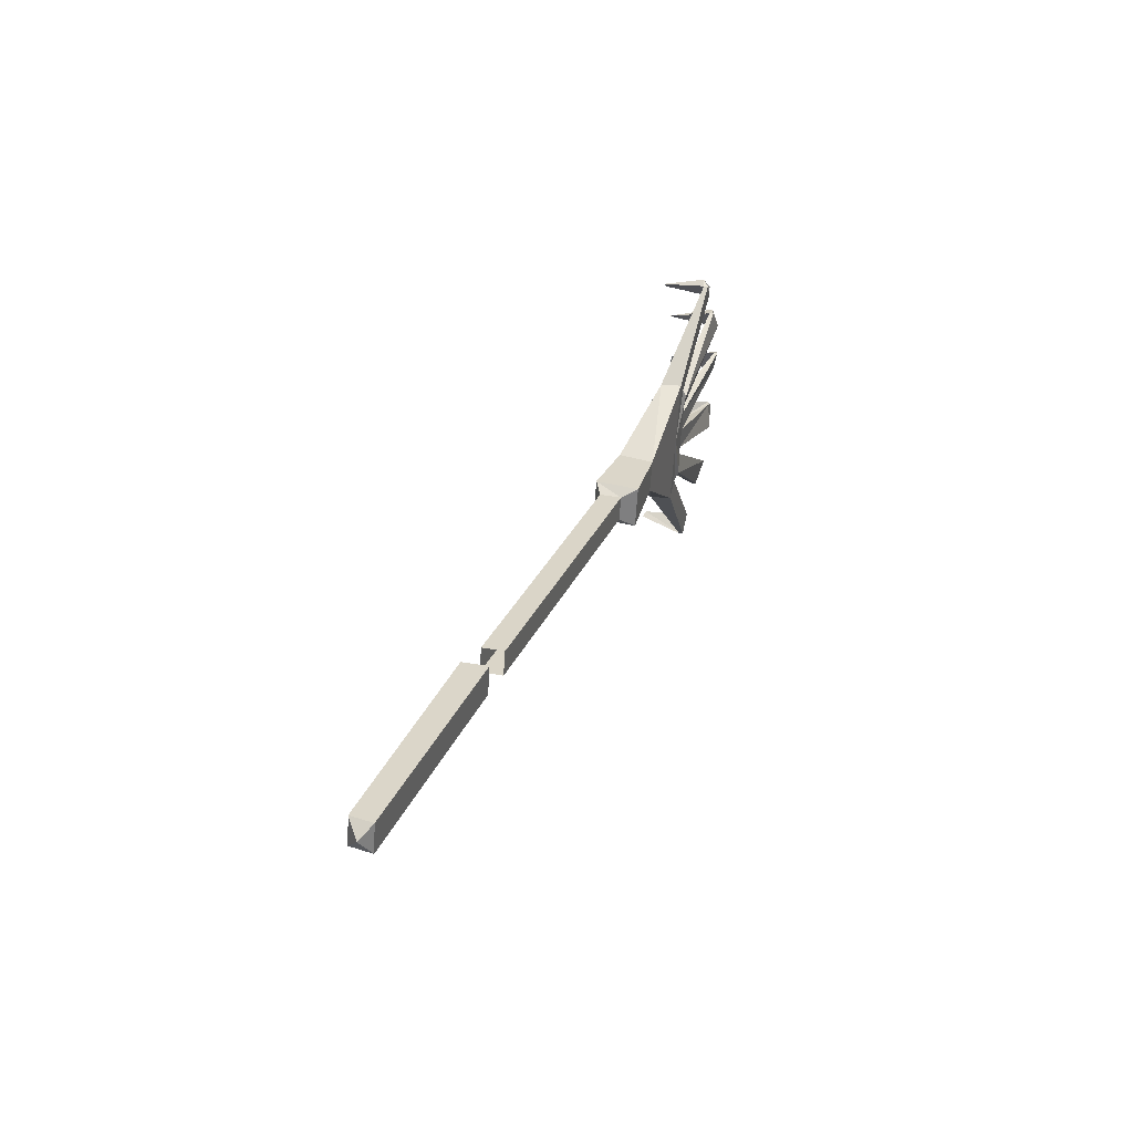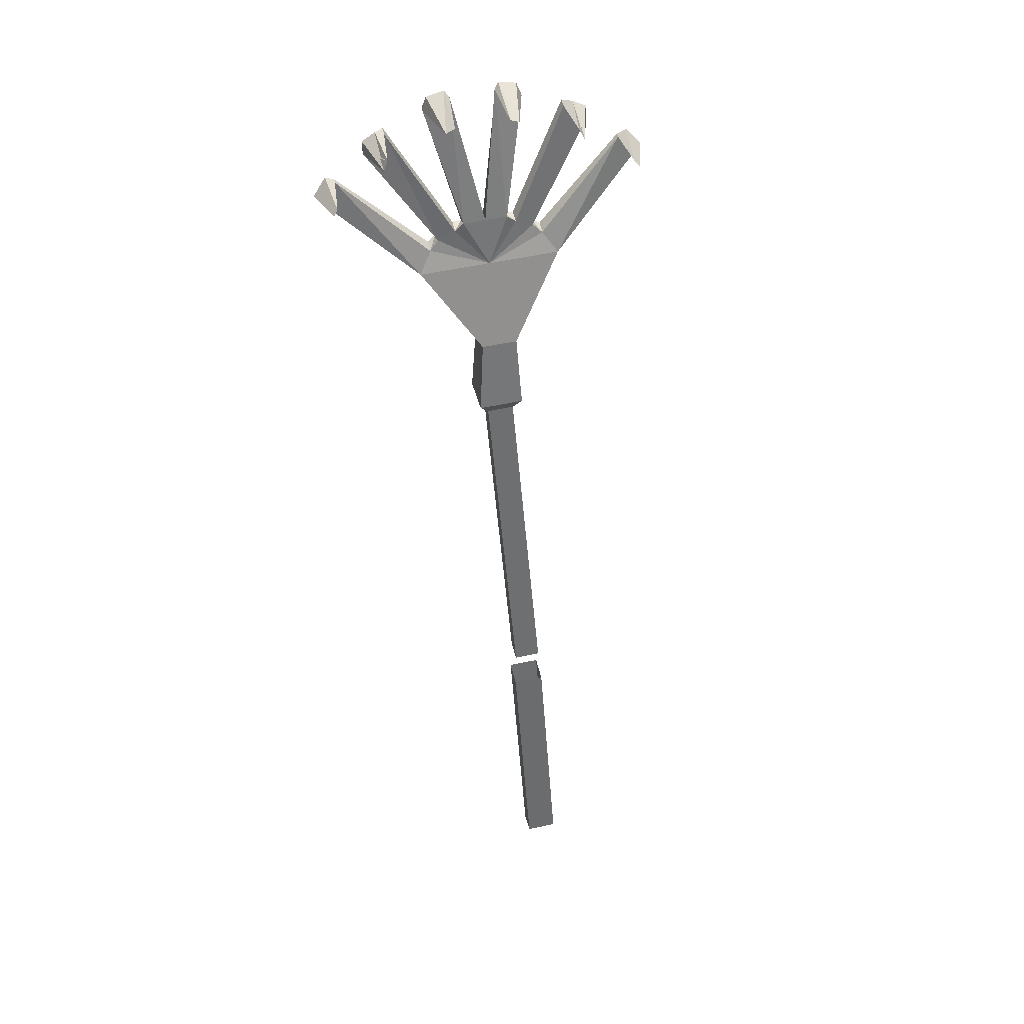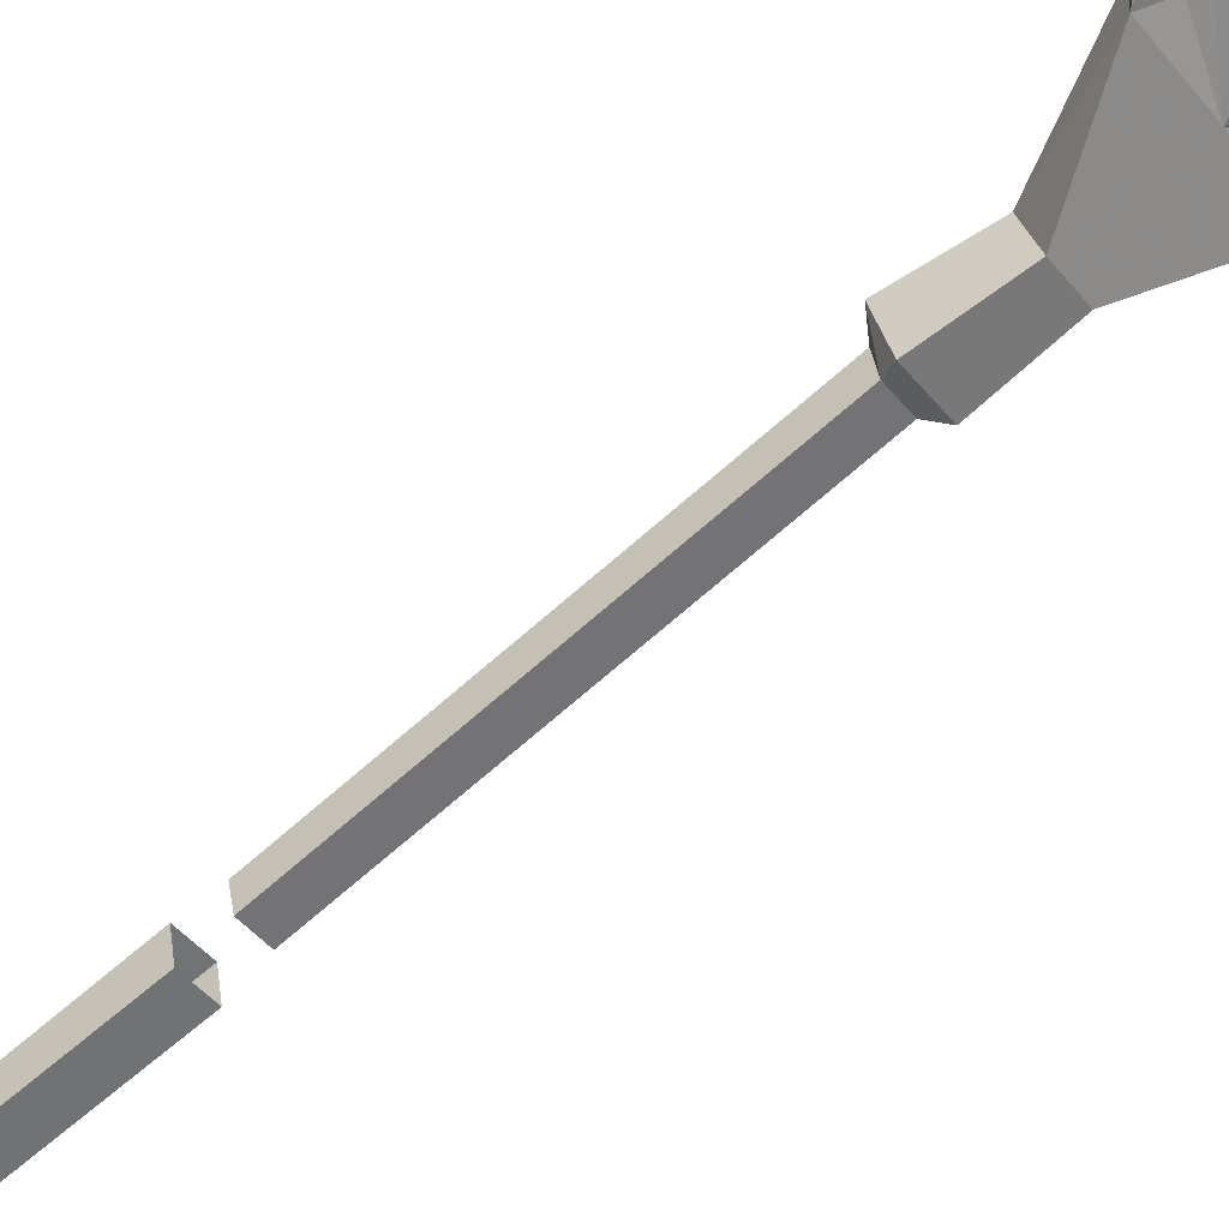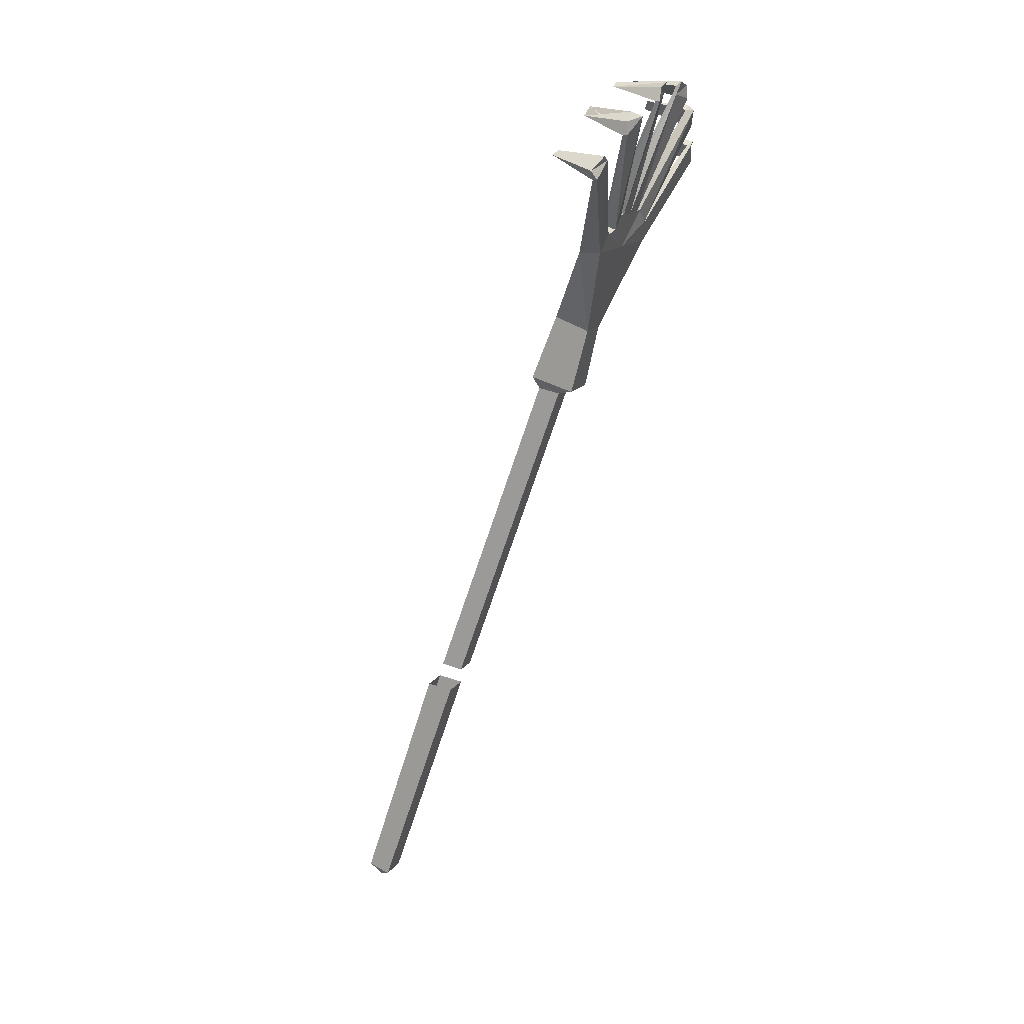
<metadata>
{"format":"obj","ext":"obj","renderer":"f3d","projection":"perspective","resolution":1024,"background":"white","views":[{"elev":-60.5,"azim":86.5,"up":"+Z"},{"elev":55.6,"azim":-12.8,"up":"+Z"},{"elev":-44.2,"azim":-54.3,"up":"+Y"},{"elev":14.4,"azim":111.7,"up":"+Z"}]}
</metadata>
<code>
o item/rake/worn
v -35 -70 78
v -35 -65 77
v -34 -91 3
v -34 -96 4
v -29 -70 78
v -27 -71 81
v -37 -71 81
v -37 -61 78
v -29 -65 77
v -28 -91 3
v -28 -96 4
v -27 -61 78
v -27 -65 96
v -35 -65 96
v -35 -57 93
v -35 -100 -2
v -35 -94 -3
v -35 -113 -58
v -35 -118 -56
v -28 -100 -2
v -28 -118 -56
v -28 -94 -3
v -28 -113 -58
v -31 -116 -60
v -27 -57 93
v -15 -55 113
v -31 -55 113
v -47 -55 113
v -47 -50 113
v -31 -50 113
v -15 -50 113
v 5 -44 131
v 5 -45 131
v 1 -44 135
v -18 -52 117
v -20 -51 119
v -24 -51 121
v -26 -51 123
v -31 -51 123
v -36 -51 123
v -38 -51 121
v -42 -51 119
v -44 -52 117
v -63 -44 135
v -67 -45 131
v -67 -44 131
v -63 -43 135
v -44 -49 117
v -42 -48 118
v -38 -48 121
v -36 -48 121
v -31 -48 121
v -26 -48 121
v -24 -48 121
v -20 -48 118
v -18 -49 117
v 1 -43 135
v 6 -45 133
v 3 -55 136
v 2 -54 137
v 3 -43 136
v -6 -41 140
v -6 -42 140
v -11 -41 144
v -20 -38 147
v -20 -39 147
v -26 -39 150
v -26 -39 148
v -36 -39 148
v -36 -39 150
v -42 -39 147
v -42 -38 147
v -51 -41 144
v -56 -42 140
v -56 -41 140
v -65 -43 136
v -64 -54 137
v -65 -55 136
v -68 -45 133
v -51 -39 144
v -53 -41 145
v -52 -51 146
v -53 -52 144
v -56 -41 143
v -37 -38 151
v -37 -50 151
v -39 -50 150
v -41 -38 150
v -25 -50 151
v -25 -38 151
v -23 -50 150
v -21 -38 150
v -10 -51 146
v -9 -41 145
v -9 -52 144
v -6 -41 143
v -11 -39 144
f 1 2 3
f 1 3 4
f 1 4 5
f 1 5 6
f 1 6 7
f 1 7 8
f 1 8 2
f 2 8 9
f 2 9 10
f 2 10 3
f 5 4 11
f 5 11 9
f 5 9 6
f 6 9 12
f 6 12 13
f 6 13 7
f 7 13 14
f 7 14 15
f 7 15 8
f 8 15 12
f 8 12 9
f 9 11 10
f 16 17 18
f 16 18 19
f 16 19 20
f 20 19 21
f 20 21 22
f 22 21 23
f 22 23 17
f 17 23 18
f 18 23 24
f 18 24 19
f 19 24 21
f 21 24 23
f 15 25 12
f 12 25 13
f 13 25 26
f 13 26 27
f 13 27 14
f 14 27 28
f 14 28 15
f 15 28 29
f 15 29 30
f 15 30 25
f 25 30 31
f 25 31 26
f 26 31 32
f 26 32 33
f 26 33 34
f 26 34 35
f 26 35 27
f 27 35 36
f 27 36 37
f 27 37 38
f 27 38 39
f 27 39 40
f 27 40 41
f 27 41 42
f 27 42 43
f 27 43 28
f 28 43 44
f 28 44 45
f 28 45 46
f 28 46 29
f 29 46 47
f 29 47 48
f 29 48 30
f 30 48 49
f 30 49 50
f 30 50 51
f 30 51 52
f 30 52 53
f 30 53 54
f 30 54 55
f 30 55 56
f 30 56 31
f 31 56 57
f 31 57 32
f 32 57 58
f 32 58 33
f 33 58 59
f 33 59 60
f 33 60 34
f 34 60 61
f 34 61 57
f 34 57 56
f 34 56 35
f 35 56 55
f 35 55 36
f 36 55 62
f 36 62 63
f 36 63 64
f 36 64 37
f 37 64 54
f 37 54 53
f 37 53 38
f 38 53 65
f 38 65 66
f 38 66 67
f 38 67 39
f 39 67 68
f 39 68 52
f 39 52 69
f 39 69 70
f 39 70 40
f 40 70 71
f 40 71 72
f 40 72 51
f 40 51 41
f 41 51 50
f 41 50 73
f 41 73 42
f 42 73 74
f 42 74 75
f 42 75 49
f 42 49 43
f 43 49 48
f 43 48 44
f 44 48 47
f 44 47 76
f 44 76 77
f 44 77 45
f 45 77 78
f 45 78 79
f 45 79 46
f 46 79 47
f 47 79 76
f 76 79 78
f 76 78 77
f 51 72 69
f 51 69 52
f 49 75 80
f 49 80 50
f 50 80 73
f 73 80 81
f 73 81 82
f 73 82 74
f 74 82 83
f 74 83 84
f 74 84 75
f 75 84 80
f 80 84 81
f 81 84 83
f 81 83 82
f 70 85 86
f 70 86 71
f 71 86 87
f 71 87 88
f 71 88 72
f 72 88 69
f 69 88 85
f 69 85 70
f 87 86 85
f 87 85 88
f 89 90 67
f 89 67 66
f 89 66 91
f 89 91 90
f 90 91 92
f 90 92 68
f 90 68 67
f 66 92 91
f 92 66 65
f 92 65 68
f 68 65 53
f 68 53 52
f 93 94 64
f 93 64 63
f 93 63 95
f 93 95 94
f 94 95 96
f 94 96 97
f 94 97 64
f 64 97 54
f 54 97 55
f 55 97 62
f 62 97 96
f 62 96 63
f 63 96 95
f 57 61 58
f 58 61 59
f 59 61 60

</code>
